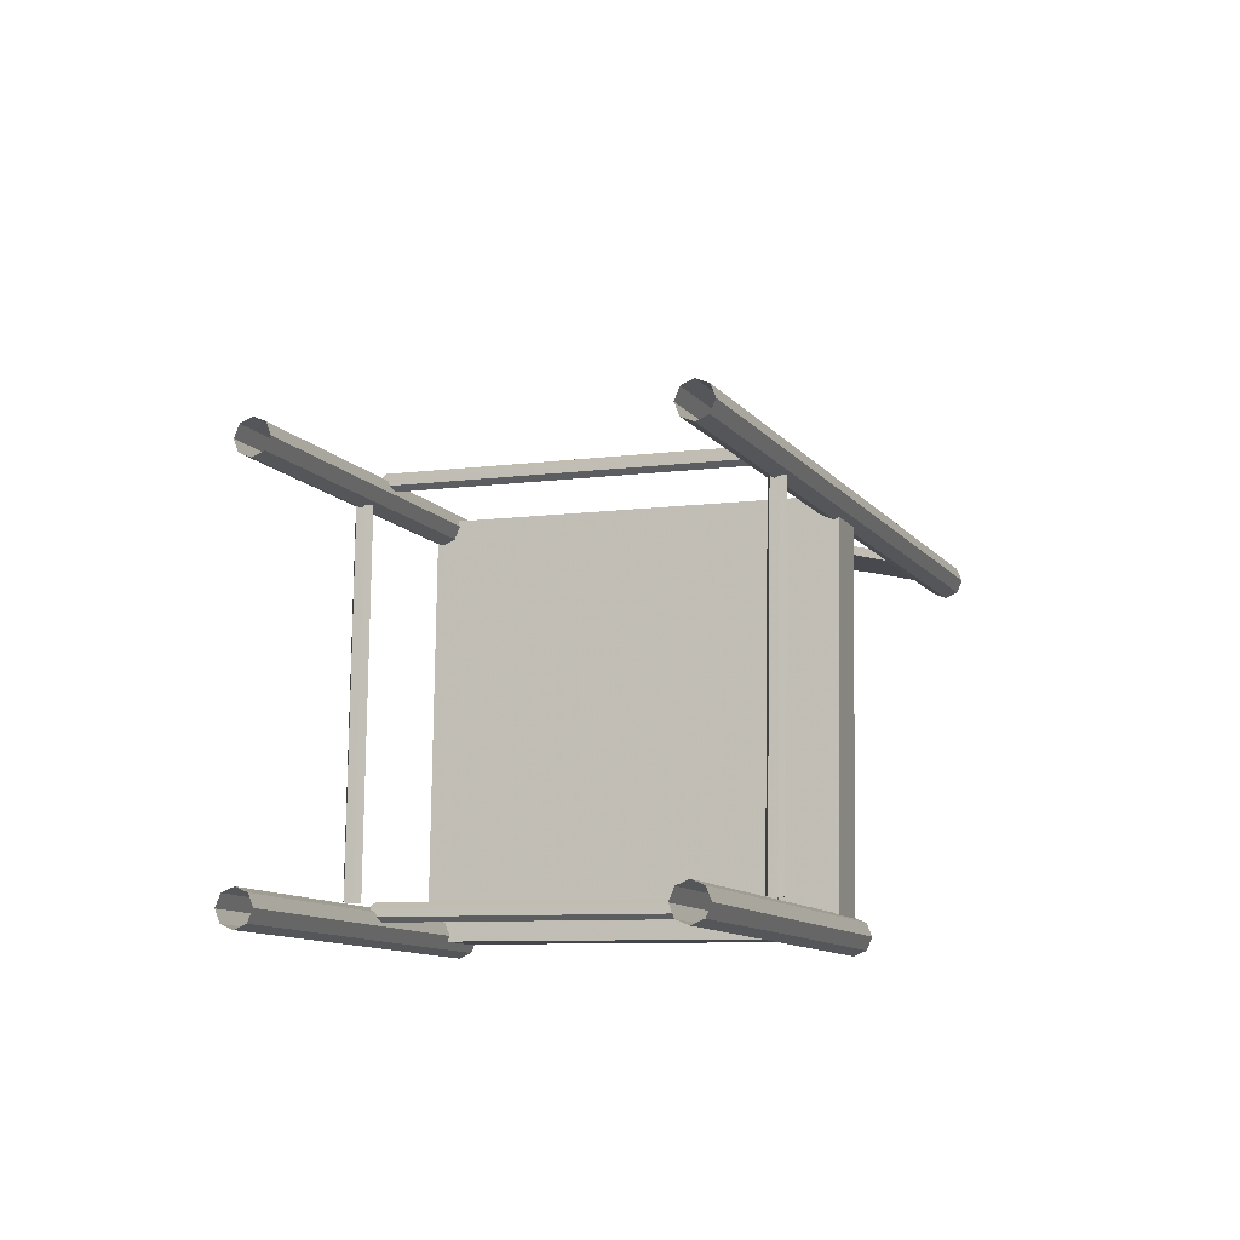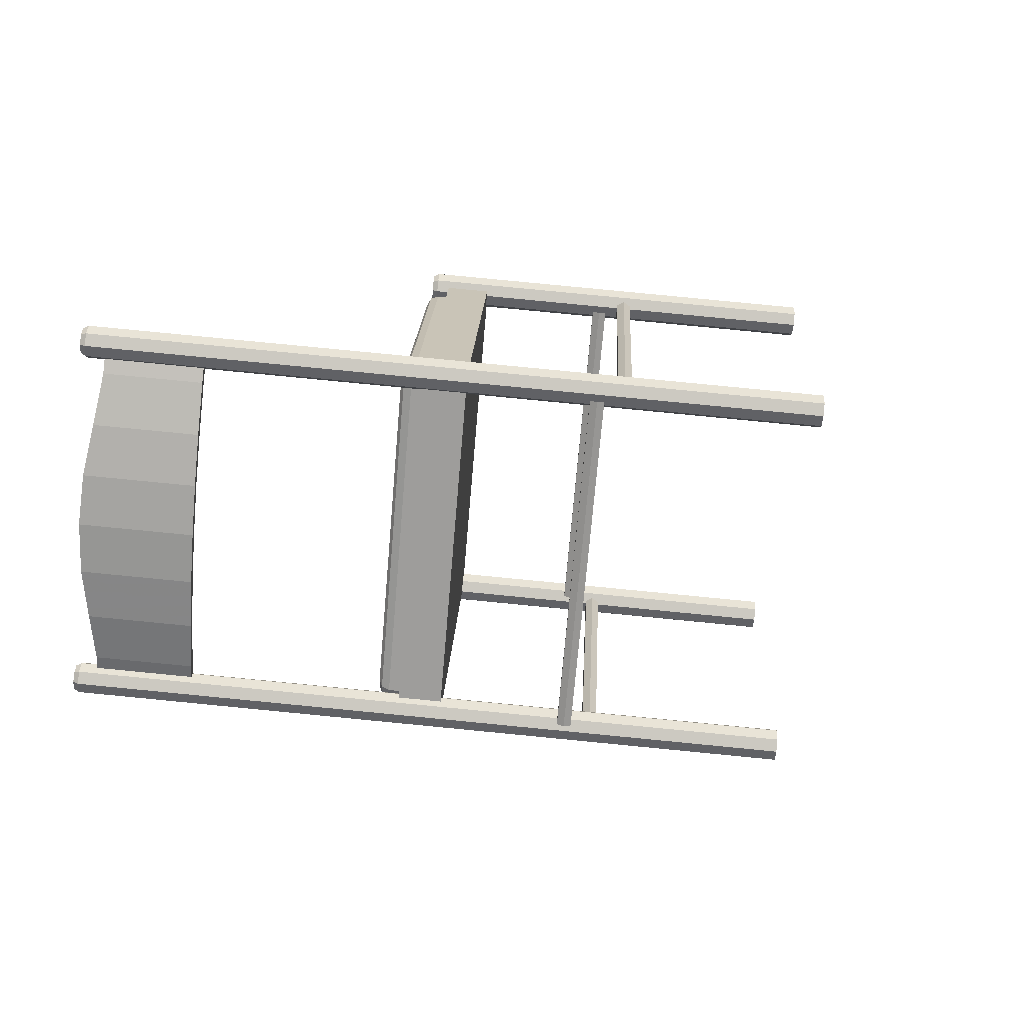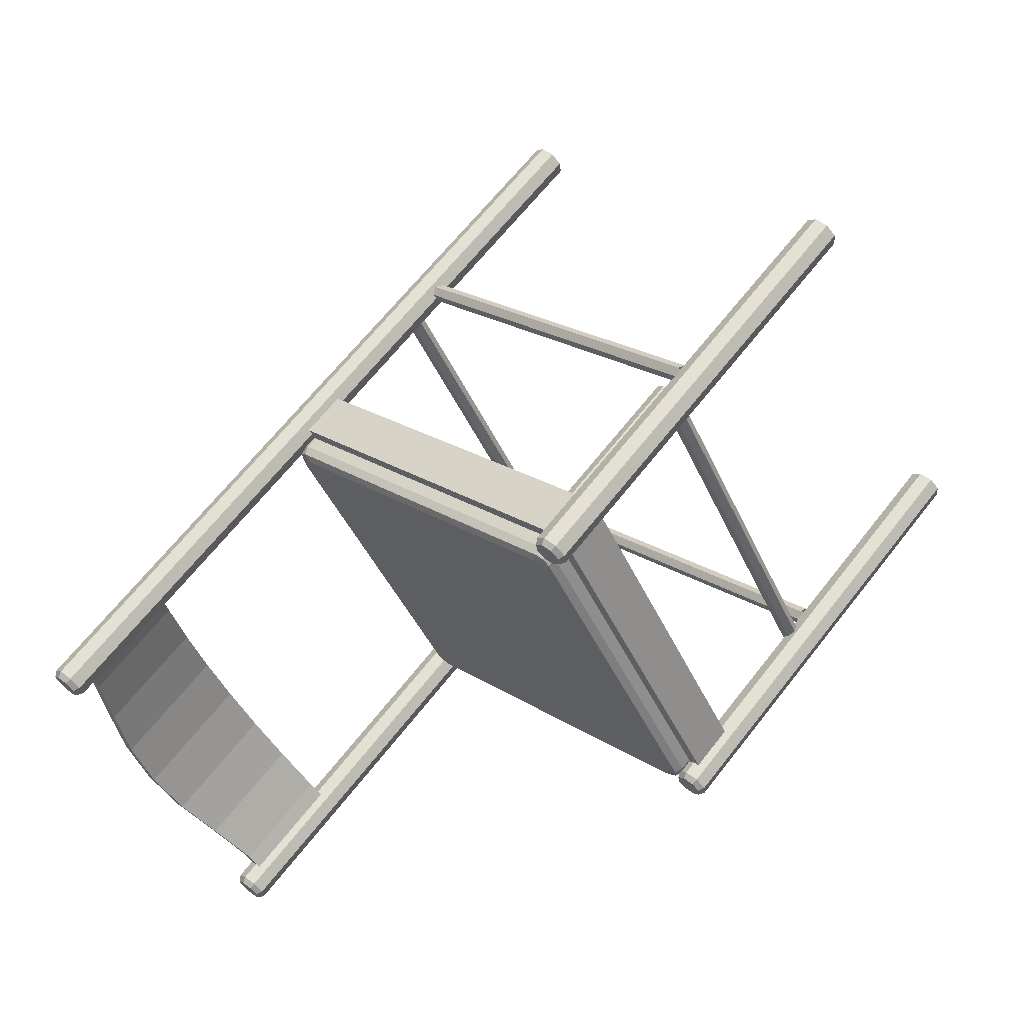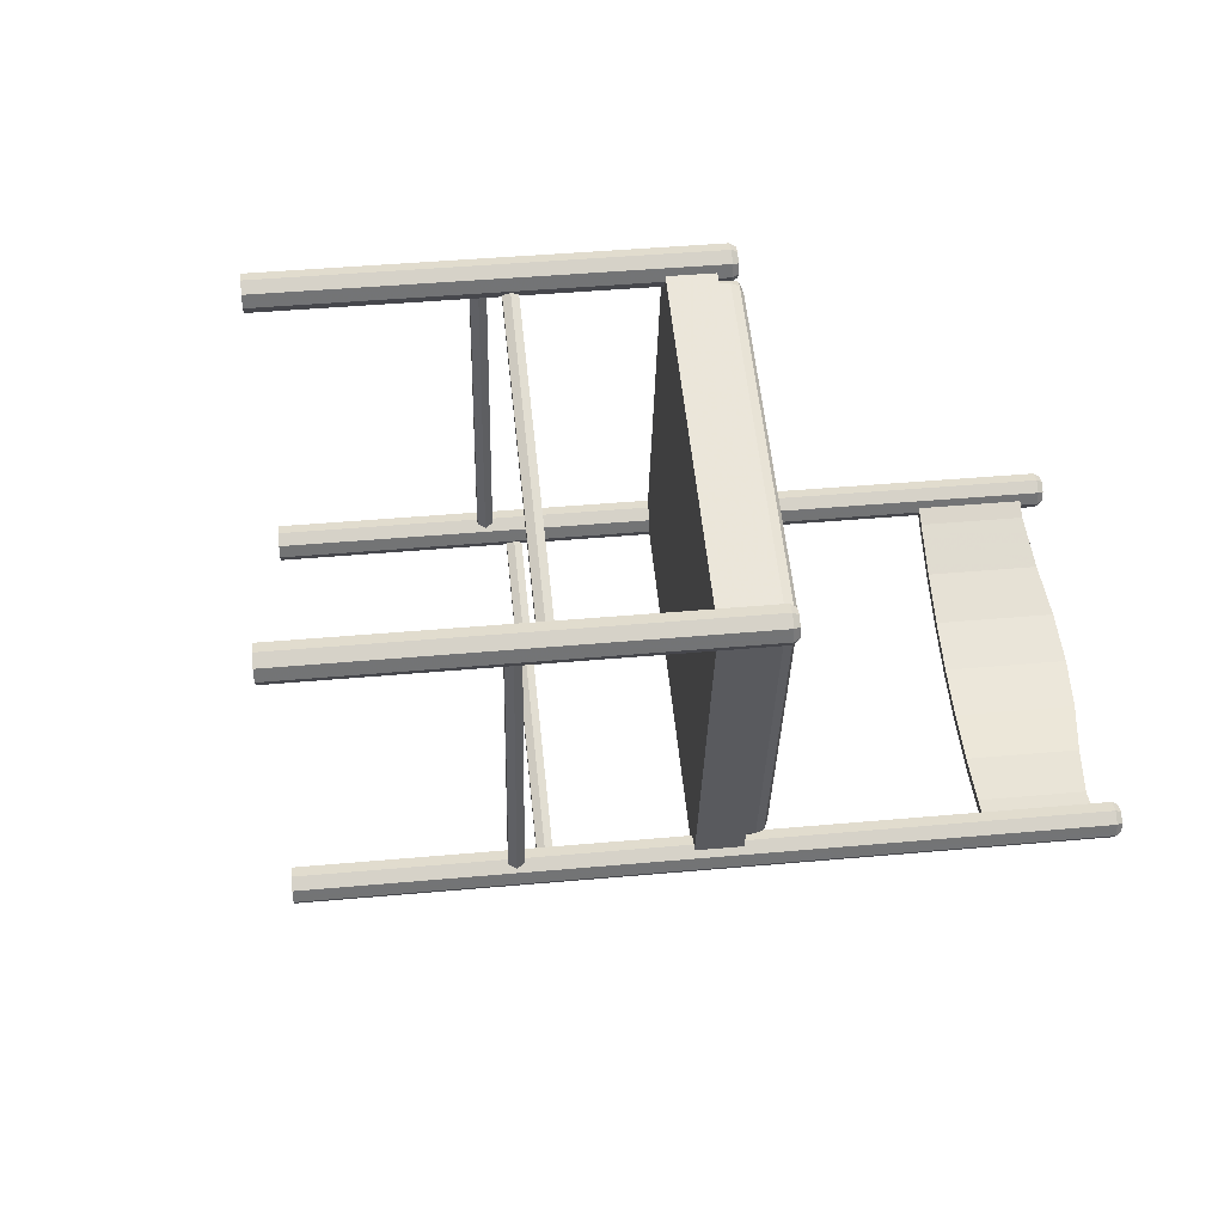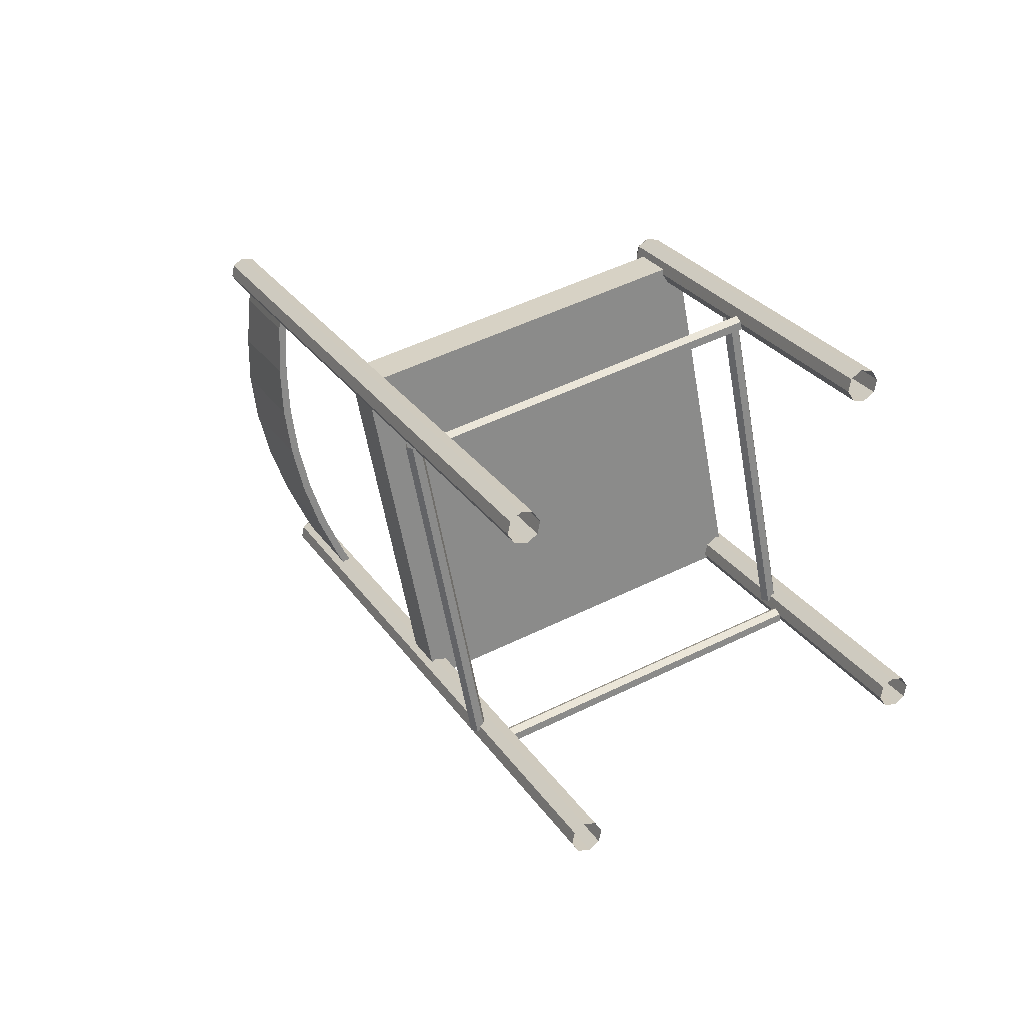
<metadata>
{"format":"obj","ext":"obj","renderer":"f3d","projection":"perspective","resolution":1024,"background":"white","views":[{"elev":33.6,"azim":111.2,"up":"+Z"},{"elev":5.5,"azim":-39.3,"up":"+Y"},{"elev":-58.6,"azim":28.7,"up":"+Z"},{"elev":-19.5,"azim":136.7,"up":"+Y"},{"elev":20.8,"azim":23.1,"up":"+Y"}]}
</metadata>
<code>
v -0.5014 -0.1553 -0.1716
v -0.4769 -0.2225 -0.1959
v -0.4842 -0.2281 -0.1882
v -0.509 -0.1601 -0.1635
v -0.5343 -0.01361 -0.1351
v -0.5228 -0.08526 -0.1532
v -0.5305 -0.08907 -0.1447
v -0.5421 -0.01646 -0.1264
v -0.5268 0.1321 -0.1004
v -0.5355 0.05903 -0.1174
v -0.5434 0.05716 -0.1085
v -0.5346 0.1312 -0.09133
v -0.5147 0.2058 -0.08977
v -0.5224 0.206 -0.08065
v -0.519 0.2362 -0.08026
v -0.5113 0.2357 -0.08939
v -0.4686 -0.2481 -0.2093
v -0.4758 -0.254 -0.2018
v -0.3927 -0.1745 -0.06398
v -0.3748 -0.2417 -0.09459
v -0.3675 -0.236 -0.1023
v -0.3852 -0.1698 -0.07207
v -0.4149 -0.03225 -0.01748
v -0.4061 -0.1045 -0.0382
v -0.3984 -0.1007 -0.04664
v -0.4071 -0.0294 -0.02619
v -0.4184 0.1168 0.008229
v -0.419 0.04172 -0.001958
v -0.4111 0.04359 -0.01088
v -0.4105 0.1177 -0.0008275
v -0.4131 0.1924 0.013
v -0.4053 0.1923 0.003884
v -0.4019 0.2221 0.004263
v -0.4097 0.2227 0.01339
v -0.3665 -0.2676 -0.1081
v -0.3593 -0.2616 -0.1156
v -0.5245 0.2394 -0.1126
v -0.5349 0.2286 -0.102
v -0.5465 0.2314 -0.08803
v -0.5214 0.2575 -0.1136
v -0.5274 0.2722 -0.1044
v -0.539 0.275 -0.09048
v -0.5494 0.2642 -0.0799
v -0.5525 0.2461 -0.07889
v 0.2537 0.1461 0.6117
v 0.2569 0.1641 0.6106
v 0.2673 0.1749 0.6001
v 0.2789 0.1721 0.5861
v 0.2849 0.1574 0.577
v 0.2818 0.1393 0.578
v 0.2713 0.1285 0.5886
v 0.2597 0.1313 0.6025
v -0.5507 0.2362 -0.09488
v -0.5414 0.234 -0.106
v -0.5331 0.2426 -0.1145
v -0.5306 0.2571 -0.1153
v -0.5354 0.2689 -0.108
v -0.5447 0.2711 -0.09684
v -0.553 0.2625 -0.08837
v -0.5555 0.248 -0.08756
v -0.482 -0.2427 -0.232
v -0.476 -0.2574 -0.2412
v -0.4792 -0.2755 -0.2401
v -0.4936 -0.2399 -0.2181
v -0.504 -0.2507 -0.2075
v -0.5072 -0.2688 -0.2065
v -0.5012 -0.2835 -0.2156
v -0.4896 -0.2863 -0.2296
v 0.3167 -0.3864 0.461
v 0.3051 -0.3836 0.4749
v 0.2991 -0.3688 0.4841
v 0.3022 -0.3508 0.4831
v 0.3126 -0.34 0.4725
v 0.3242 -0.3428 0.4585
v 0.3302 -0.3575 0.4494
v 0.3271 -0.3756 0.4504
v -0.4877 -0.2723 -0.2421
v -0.4852 -0.2578 -0.2429
v -0.49 -0.246 -0.2356
v -0.4993 -0.2438 -0.2244
v -0.5076 -0.2524 -0.2159
v -0.5101 -0.2669 -0.2151
v -0.5053 -0.2787 -0.2225
v -0.496 -0.2809 -0.2336
v -0.0645 -0.2943 0.1254
v 0.2587 -0.1765 -0.2349
v 0.2162 0.3052 -0.1155
v -0.107 0.1874 0.2447
v 0.2318 0.3109 -0.1329
v 0.2743 -0.1708 -0.2523
v 0.2257 -0.1648 -0.2939
v 0.1832 0.3169 -0.1746
v 0.1676 0.3112 -0.1571
v 0.2101 -0.1705 -0.2765
v -0.1131 -0.2882 0.08373
v 0.2607 -0.1998 -0.2407
v -0.06245 -0.3176 0.1196
v -0.111 -0.3115 0.07796
v 0.2121 -0.1938 -0.2823
v -0.1556 0.1934 0.2031
v -0.109 0.2107 0.2505
v 0.2141 0.3285 -0.1097
v 0.1655 0.3345 -0.1513
v -0.1576 0.2167 0.2089
v -0.08012 -0.3 0.1428
v -0.1226 0.1817 0.2622
v -0.1712 0.1877 0.2206
v -0.1287 -0.294 0.1011
v -0.107 0.1874 0.2447
v -0.06448 -0.2943 0.1253
v -0.1131 -0.2883 0.08371
v -0.1556 0.1934 0.2031
v 0.1959 -0.1689 -0.2889
v 0.2063 -0.1581 -0.2995
v 0.2179 -0.1608 -0.3134
v 0.1928 -0.1869 -0.2879
v 0.1988 -0.2017 -0.2971
v 0.2104 -0.2044 -0.311
v 0.2208 -0.1936 -0.3216
v 0.224 -0.1756 -0.3226
v 0.6757 -0.2316 0.06429
v 0.6726 -0.2497 0.06531
v 0.6622 -0.2605 0.07588
v 0.6506 -0.2577 0.08983
v 0.6446 -0.243 0.09898
v 0.6477 -0.2249 0.09796
v 0.6581 -0.2141 0.08739
v 0.6697 -0.2169 0.07344
v 0.21 -0.1642 -0.317
v 0.2007 -0.1619 -0.3059
v 0.1924 -0.1706 -0.2974
v 0.1899 -0.185 -0.2966
v 0.1947 -0.1968 -0.3039
v 0.204 -0.199 -0.3151
v 0.2123 -0.1904 -0.3235
v 0.2148 -0.176 -0.3243
v 0.1535 0.3132 -0.1695
v 0.1475 0.328 -0.1603
v 0.1506 0.346 -0.1613
v 0.1651 0.3105 -0.1834
v 0.1755 0.3213 -0.194
v 0.1786 0.3393 -0.195
v 0.1726 0.3541 -0.1859
v 0.161 0.3568 -0.1719
v 0.6127 0.3008 0.215
v 0.6243 0.298 0.201
v 0.6303 0.2832 0.1919
v 0.6272 0.2652 0.1929
v 0.6168 0.2544 0.2035
v 0.6052 0.2572 0.2174
v 0.5992 0.2719 0.2266
v 0.6023 0.29 0.2256
v 0.147 0.3443 -0.1698
v 0.1445 0.3299 -0.169
v 0.1493 0.3181 -0.1763
v 0.1586 0.3158 -0.1875
v 0.1669 0.3245 -0.1959
v 0.1694 0.3389 -0.1967
v 0.1646 0.3507 -0.1894
v 0.1553 0.353 -0.1783
v -0.1707 0.1976 0.1958
v -0.1771 0.196 0.1855
v -0.1791 0.1843 0.1862
v -0.1727 0.1859 0.1965
v -0.1464 0.1946 0.2166
v -0.1484 0.1828 0.2173
v -0.1276 -0.291 0.07474
v -0.1033 -0.294 0.09555
v -0.1072 -0.2844 0.1015
v -0.1315 -0.2814 0.08067
v -0.1385 -0.2763 0.072
v -0.1346 -0.2858 0.06607
v -0.127 -0.2876 0.057
v -0.1201 -0.2928 0.06567
v -0.09578 -0.2958 0.08648
v 0.2002 -0.1715 -0.2906
v 0.2244 -0.1745 -0.2698
v 0.2177 -0.1815 -0.263
v 0.1934 -0.1785 -0.2838
v 0.1826 -0.1748 -0.2882
v 0.1893 -0.1678 -0.295
v 0.1914 -0.156 -0.2957
v 0.2022 -0.1598 -0.2913
v 0.2265 -0.1628 -0.2705
v 0.1571 0.3171 -0.1696
v 0.1814 0.314 -0.1487
v 0.1853 0.3045 -0.1547
v 0.161 0.3075 -0.1755
v 0.1508 0.3045 -0.1815
v 0.1469 0.3141 -0.1756
v 0.1393 0.3159 -0.1665
v 0.1495 0.3189 -0.1605
v 0.1738 0.3159 -0.1397
v -0.1396 0.2016 0.2098
v -0.1639 0.2046 0.189
v -0.1703 0.203 0.1786
v -0.1753 0.19 0.1753
v -0.1773 0.1783 0.1759
v -0.1381 -0.266 0.06579
v -0.1342 -0.2756 0.05986
v -0.1267 -0.2774 0.05079
v 0.1737 -0.1679 -0.284
v 0.1804 -0.1609 -0.2909
v 0.1825 -0.1492 -0.2916
v 0.1433 0.2951 -0.1814
v 0.1394 0.3047 -0.1755
v 0.1318 0.3065 -0.1664
v -0.1685 0.197 0.1684
v 0.002585 0.01455 -0.05782
v 0.06918 -0.3269 0.2733
v 0.06522 -0.3245 0.2623
v 0.02149 0.1716 0.3853
v 0.02545 0.1692 0.3963
v 0.0614 -0.3297 0.282
v 0.01768 0.1664 0.405
v 0.04966 -0.3301 0.2796
v 0.005933 0.1659 0.4026
v 0.0457 -0.3277 0.2686
v 0.001971 0.1683 0.3915
v 0.05348 -0.3249 0.2599
v 0.009748 0.1712 0.3829
v 0.395 -0.2043 -0.1054
v 0.4068 -0.2038 -0.103
v 0.363 0.2923 0.02
v 0.3513 0.2918 0.01761
v 0.4145 -0.201 -0.1116
v 0.3708 0.2951 0.01133
v 0.4106 -0.1986 -0.1227
v 0.3668 0.2975 0.0002687
v 0.3988 -0.199 -0.1251
v 0.3551 0.297 -0.002121
v 0.3911 -0.2019 -0.1164
v 0.3473 0.2942 0.00655
v 0.4342 -0.2119 -0.07596
v 0.4258 -0.2051 -0.08124
v 0.09299 -0.3264 0.2898
v 0.1013 -0.3332 0.2951
v 0.4352 -0.2235 -0.07883
v 0.1024 -0.3448 0.2922
v 0.4278 -0.2283 -0.08699
v 0.09503 -0.3496 0.284
v 0.4195 -0.2215 -0.09228
v 0.08667 -0.3428 0.2787
v 0.4185 -0.21 -0.08941
v 0.08565 -0.3312 0.2816
v 0.3825 0.2865 0.04059
v 0.3898 0.2913 0.04876
v 0.05699 0.17 0.4198
v 0.04965 0.1652 0.4116
v 0.3888 0.3029 0.05163
v 0.05597 0.1816 0.4227
v 0.3804 0.3096 0.04634
v 0.04761 0.1884 0.4174
v 0.3731 0.3048 0.03818
v 0.04027 0.1835 0.4092
v 0.3741 0.2932 0.03531
v 0.04129 0.1719 0.4063
f 1 2 3
f 4 1 3
f 5 6 7
f 8 5 7
f 9 10 11
f 12 9 11
f 13 9 12
f 14 13 12
f 14 15 16
f 13 14 16
f 10 5 8
f 11 10 8
f 6 1 4
f 7 6 4
f 2 17 18
f 3 2 18
f 19 20 21
f 22 19 21
f 23 24 25
f 26 23 25
f 27 28 29
f 30 27 29
f 31 27 30
f 32 31 30
f 32 33 34
f 31 32 34
f 28 23 26
f 29 28 26
f 24 19 22
f 25 24 22
f 20 35 36
f 21 20 36
f 4 3 20
f 19 4 20
f 8 7 24
f 23 8 24
f 12 11 28
f 27 12 28
f 14 12 27
f 31 14 27
f 31 34 15
f 14 31 15
f 11 8 23
f 28 11 23
f 7 4 19
f 24 7 19
f 3 18 35
f 20 3 35
f 22 21 2
f 1 22 2
f 26 25 6
f 5 26 6
f 30 29 10
f 9 30 10
f 32 30 9
f 13 32 9
f 13 16 33
f 32 13 33
f 29 26 5
f 10 29 5
f 25 22 1
f 6 25 1
f 21 36 17
f 2 21 17
f 37 38 39
f 40 37 39
f 41 40 39
f 42 41 39
f 43 42 39
f 44 43 39
f 43 44 45
f 46 43 45
f 42 43 46
f 47 42 46
f 41 42 47
f 48 41 47
f 40 41 48
f 49 40 48
f 37 40 49
f 50 37 49
f 38 37 50
f 51 38 50
f 39 38 51
f 52 39 51
f 44 39 52
f 45 44 52
f 53 54 55
f 53 55 56
f 53 56 57
f 53 57 58
f 53 58 59
f 53 59 60
f 38 54 53
f 38 53 39
f 37 55 54
f 37 54 38
f 40 56 55
f 40 55 37
f 41 57 56
f 41 56 40
f 42 58 57
f 42 57 41
f 43 59 58
f 43 58 42
f 44 60 59
f 44 59 43
f 39 53 60
f 39 60 44
f 61 62 63
f 64 61 63
f 65 64 63
f 66 65 63
f 67 66 63
f 68 67 63
f 67 68 69
f 70 67 69
f 66 67 70
f 71 66 70
f 65 66 71
f 72 65 71
f 64 65 72
f 73 64 72
f 61 64 73
f 74 61 73
f 62 61 74
f 75 62 74
f 63 62 75
f 76 63 75
f 68 63 76
f 69 68 76
f 77 78 79
f 77 79 80
f 77 80 81
f 77 81 82
f 77 82 83
f 77 83 84
f 62 78 77
f 62 77 63
f 61 79 78
f 61 78 62
f 64 80 79
f 64 79 61
f 65 81 80
f 65 80 64
f 66 82 81
f 66 81 65
f 67 83 82
f 67 82 66
f 68 84 83
f 68 83 67
f 63 77 84
f 63 84 68
f 85 86 87
f 88 85 87
f 89 90 91
f 92 89 91
f 86 87 93
f 94 86 93
f 87 89 92
f 93 87 92
f 92 91 94
f 93 92 94
f 90 86 94
f 91 90 94
f 87 86 90
f 89 87 90
f 94 86 85
f 94 85 95
f 98 97 96
f 98 96 99
f 95 85 97
f 95 97 98
f 99 94 95
f 99 95 98
f 99 96 86
f 99 86 94
f 86 96 97
f 86 97 85
f 100 88 87
f 100 87 93
f 103 102 101
f 103 101 104
f 104 101 88
f 104 88 100
f 104 100 93
f 104 93 103
f 93 87 102
f 93 102 103
f 88 101 102
f 88 102 87
f 91 90 89
f 92 89 91
f 86 87 93
f 94 86 93
f 87 89 92
f 93 87 92
f 92 91 94
f 93 92 94
f 90 86 94
f 91 90 94
f 87 86 90
f 89 87 90
f 105 106 107
f 108 105 107
f 109 110 111
f 112 109 111
f 106 109 112
f 107 106 112
f 108 107 112
f 111 108 112
f 110 105 108
f 111 110 108
f 110 109 106
f 105 110 106
f 113 114 115
f 116 113 115
f 117 116 115
f 118 117 115
f 119 118 115
f 120 119 115
f 119 120 121
f 122 119 121
f 118 119 122
f 123 118 122
f 117 118 123
f 124 117 123
f 116 117 124
f 125 116 124
f 113 116 125
f 126 113 125
f 114 113 126
f 127 114 126
f 115 114 127
f 128 115 127
f 120 115 128
f 121 120 128
f 129 130 131
f 129 131 132
f 129 132 133
f 129 133 134
f 129 134 135
f 129 135 136
f 114 130 129
f 114 129 115
f 113 131 130
f 113 130 114
f 116 132 131
f 116 131 113
f 117 133 132
f 117 132 116
f 118 134 133
f 118 133 117
f 119 135 134
f 119 134 118
f 120 136 135
f 120 135 119
f 115 129 136
f 115 136 120
f 137 138 139
f 140 137 139
f 141 140 139
f 142 141 139
f 143 142 139
f 144 143 139
f 143 144 145
f 146 143 145
f 142 143 146
f 147 142 146
f 141 142 147
f 148 141 147
f 140 141 148
f 149 140 148
f 137 140 149
f 150 137 149
f 138 137 150
f 151 138 150
f 139 138 151
f 152 139 151
f 144 139 152
f 145 144 152
f 153 154 155
f 153 155 156
f 153 156 157
f 153 157 158
f 153 158 159
f 153 159 160
f 138 154 153
f 138 153 139
f 137 155 154
f 137 154 138
f 140 156 155
f 140 155 137
f 141 157 156
f 141 156 140
f 142 158 157
f 142 157 141
f 143 159 158
f 143 158 142
f 144 160 159
f 144 159 143
f 139 153 160
f 139 160 144
f 161 162 163
f 164 161 163
f 165 161 164
f 166 165 164
f 167 168 169
f 170 167 169
f 171 172 167
f 170 171 167
f 172 173 174
f 167 172 174
f 168 167 174
f 175 168 174
f 176 177 178
f 179 176 178
f 180 181 176
f 179 180 176
f 181 182 183
f 176 181 183
f 177 176 183
f 184 177 183
f 185 186 187
f 188 185 187
f 189 190 185
f 188 189 185
f 190 191 192
f 185 190 192
f 186 185 192
f 193 186 192
f 161 165 194
f 195 161 194
f 195 196 162
f 161 195 162
f 162 197 198
f 163 162 198
f 199 200 172
f 171 199 172
f 200 201 173
f 172 200 173
f 202 203 181
f 180 202 181
f 203 204 182
f 181 203 182
f 205 206 190
f 189 205 190
f 206 207 191
f 190 206 191
f 196 208 197
f 162 196 197
f 205 189 182
f 204 205 182
f 189 188 183
f 182 189 183
f 188 187 184
f 183 188 184
f 163 198 199
f 171 163 199
f 164 163 171
f 170 164 171
f 166 164 170
f 169 166 170
f 173 201 202
f 180 173 202
f 174 173 180
f 179 174 180
f 175 174 179
f 178 175 179
f 208 196 191
f 207 208 191
f 196 195 192
f 191 196 192
f 195 194 193
f 192 195 193
f 206 205 209
f 207 206 209
f 208 207 209
f 197 208 209
f 198 197 209
f 199 198 209
f 200 199 209
f 201 200 209
f 202 201 209
f 203 202 209
f 204 203 209
f 205 204 209
f 210 211 212
f 213 210 212
f 214 210 213
f 215 214 213
f 216 214 215
f 217 216 215
f 218 216 217
f 219 218 217
f 220 218 219
f 221 220 219
f 211 220 221
f 212 211 221
f 222 223 224
f 225 222 224
f 223 226 227
f 224 223 227
f 226 228 229
f 227 226 229
f 228 230 231
f 229 228 231
f 230 232 233
f 231 230 233
f 232 222 225
f 233 232 225
f 234 235 236
f 237 234 236
f 238 234 237
f 239 238 237
f 240 238 239
f 241 240 239
f 242 240 241
f 243 242 241
f 244 242 243
f 245 244 243
f 235 244 245
f 236 235 245
f 246 247 248
f 249 246 248
f 247 250 251
f 248 247 251
f 250 252 253
f 251 250 253
f 252 254 255
f 253 252 255
f 254 256 257
f 255 254 257
f 256 246 249
f 257 256 249
f 35 18 17
f 17 36 35
f 33 16 15
f 15 34 33

</code>
